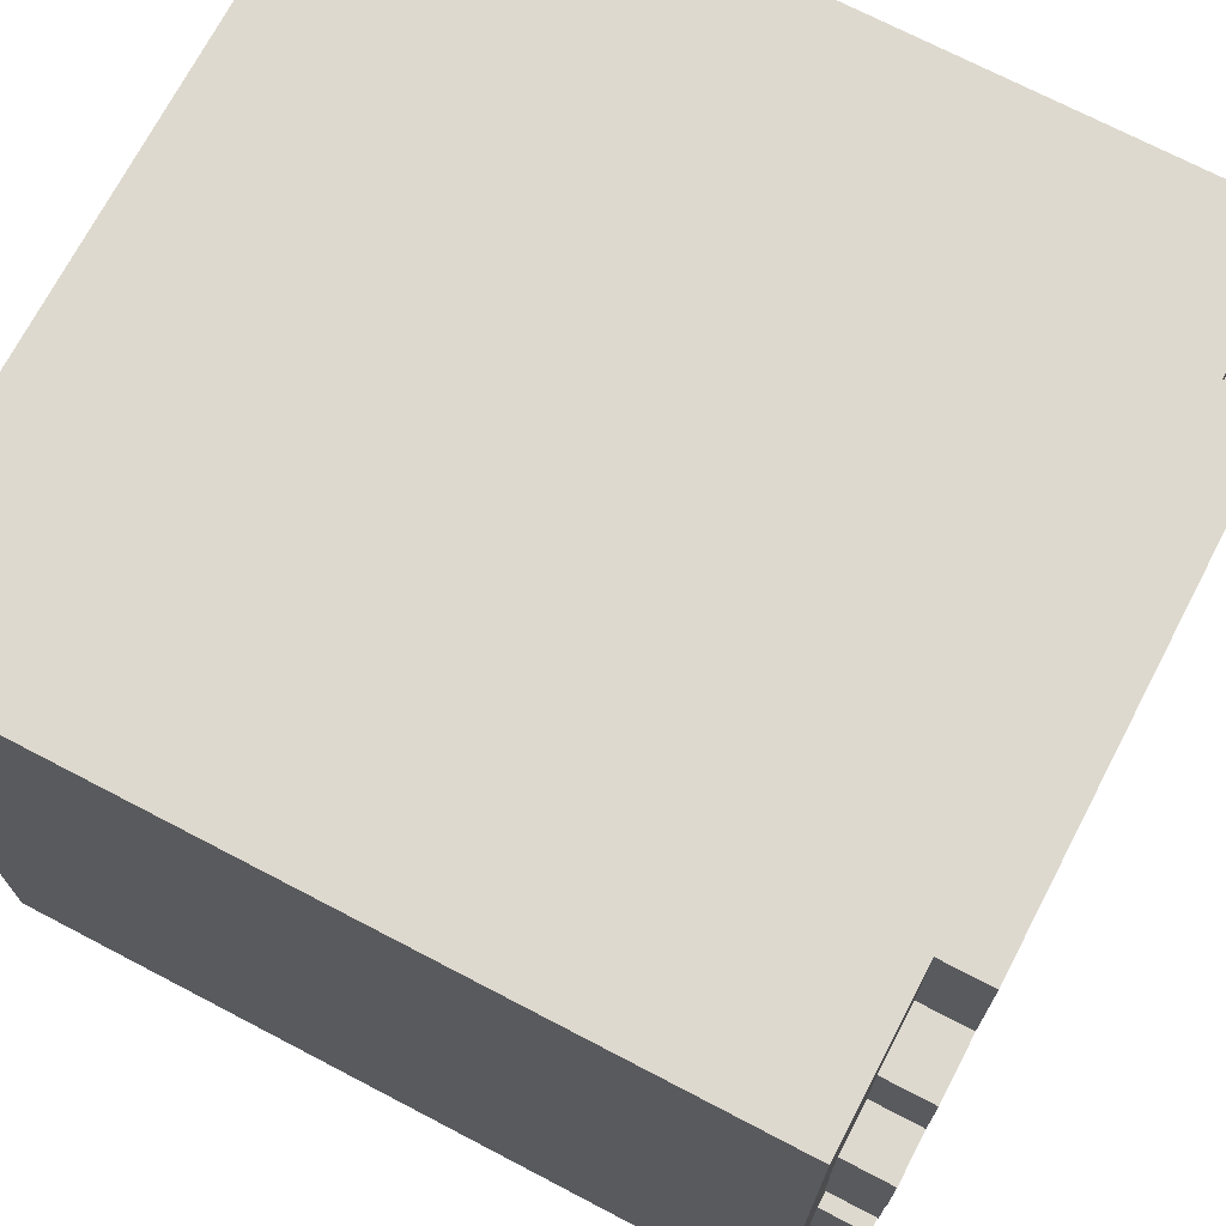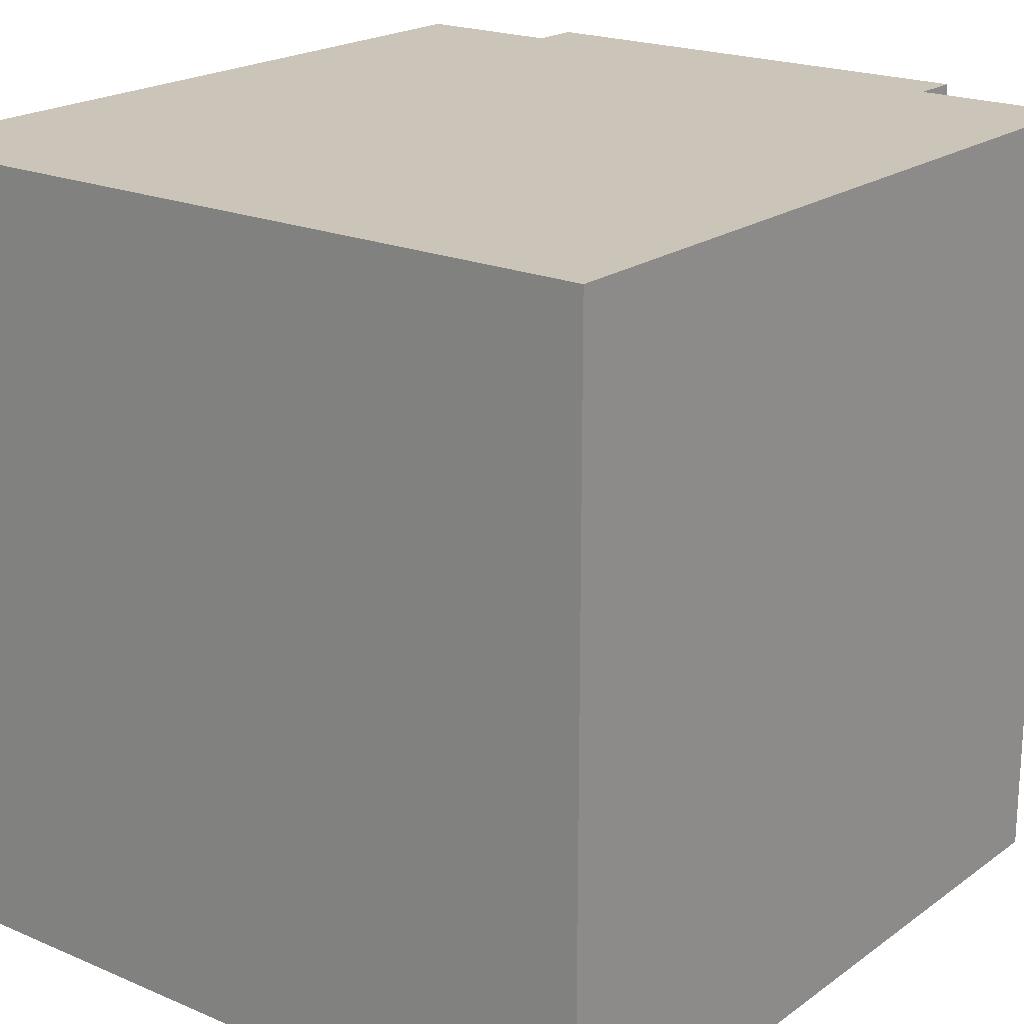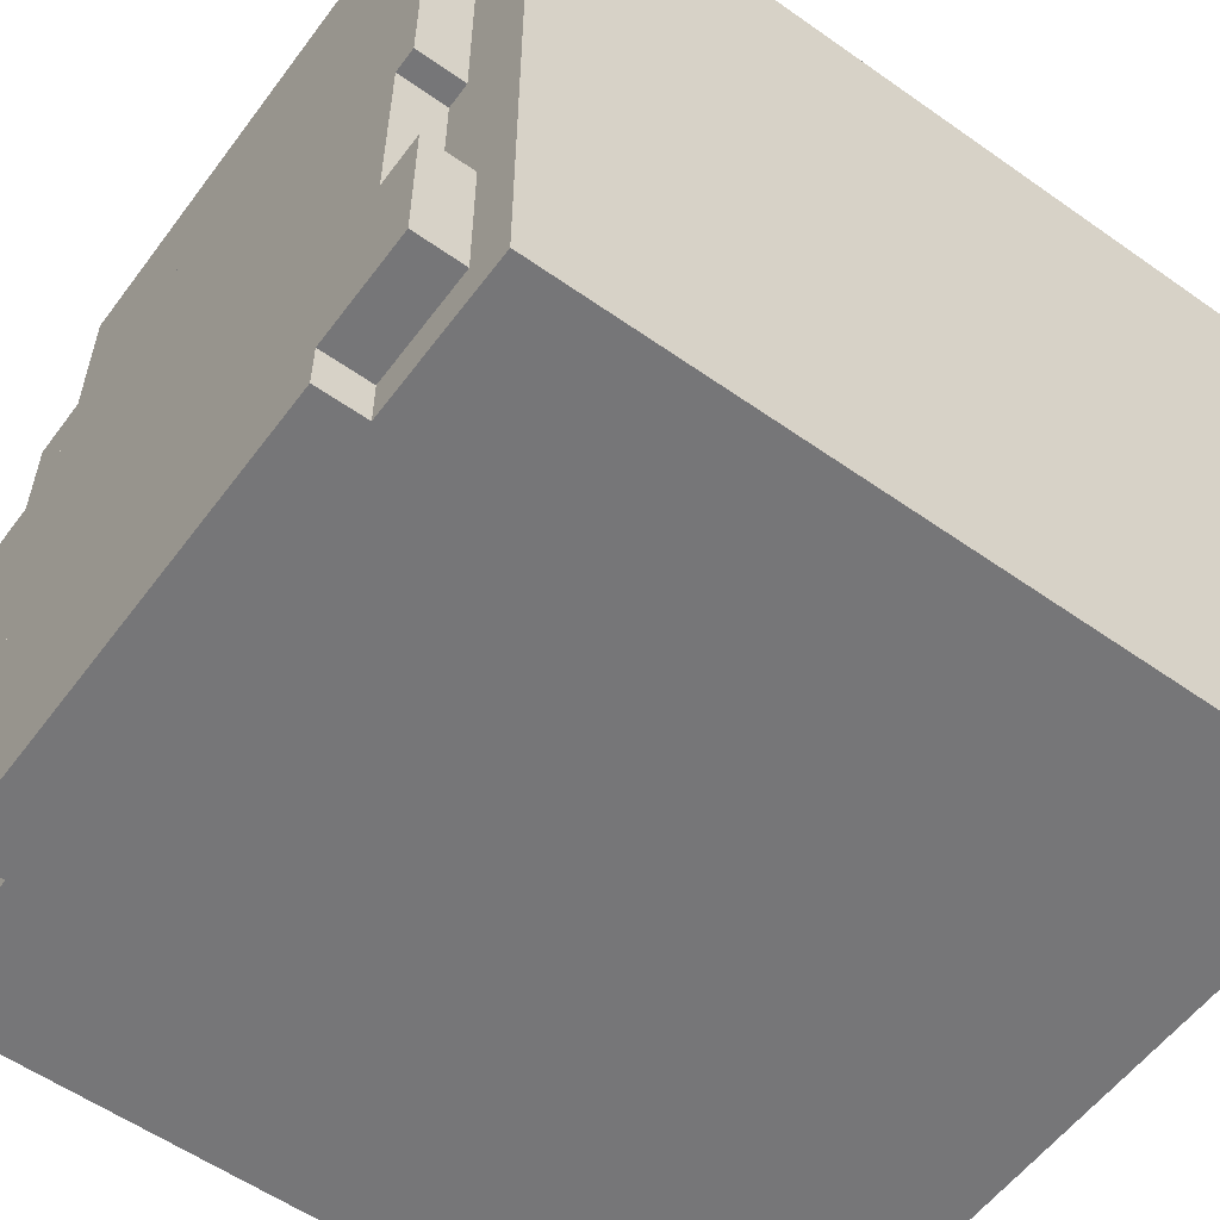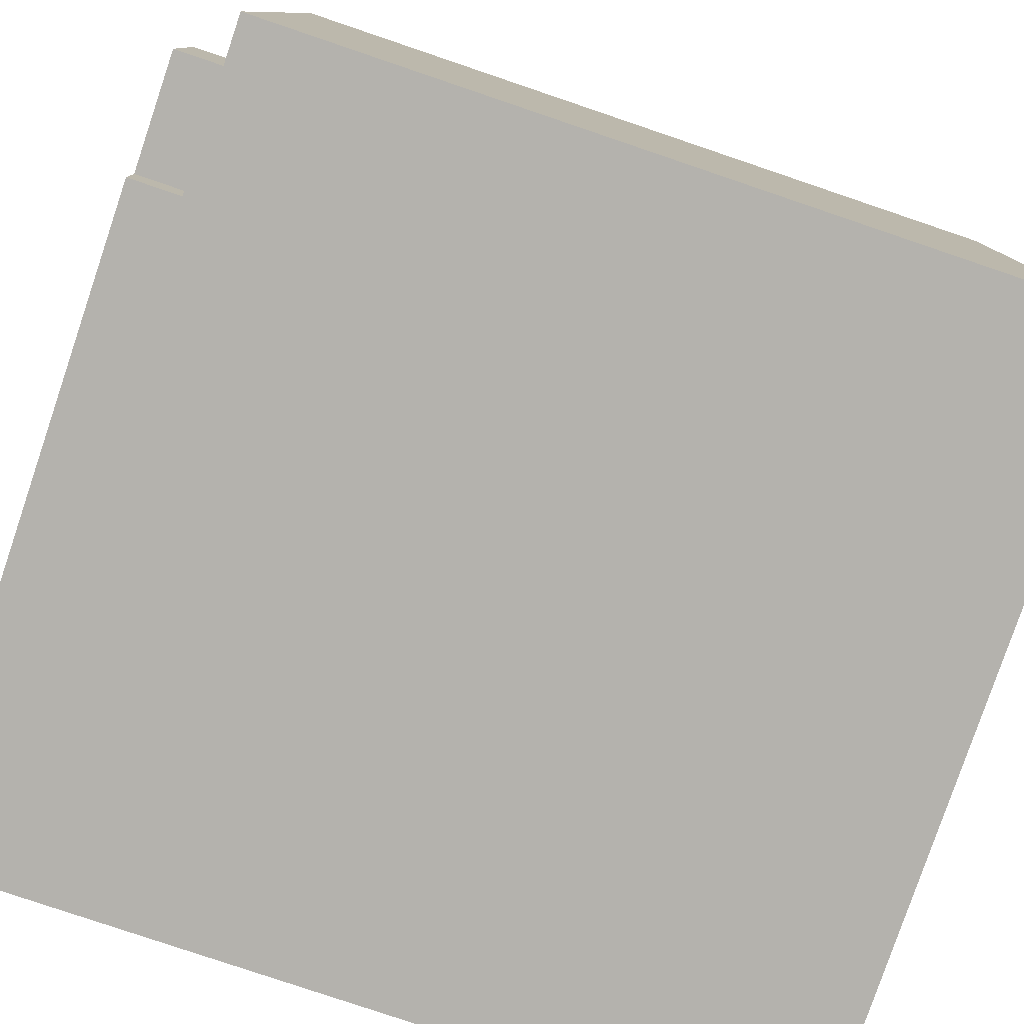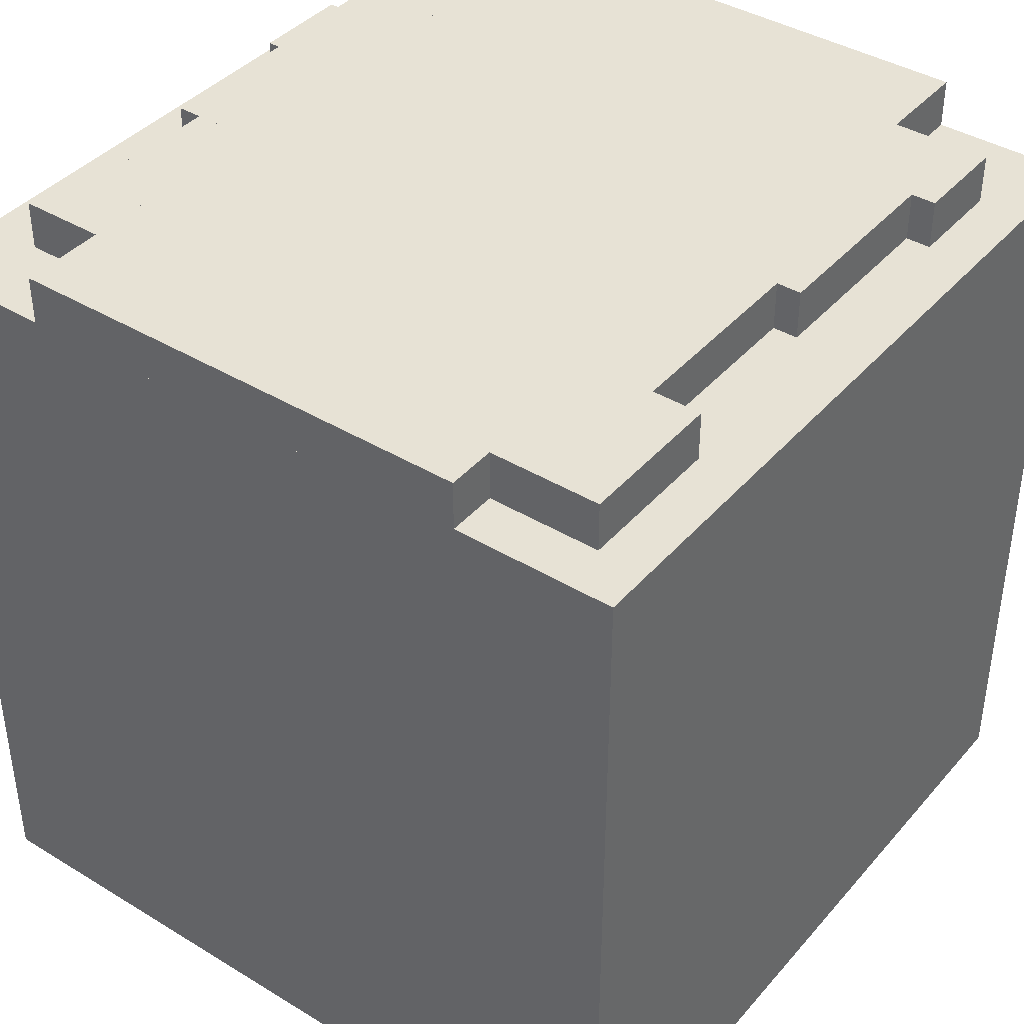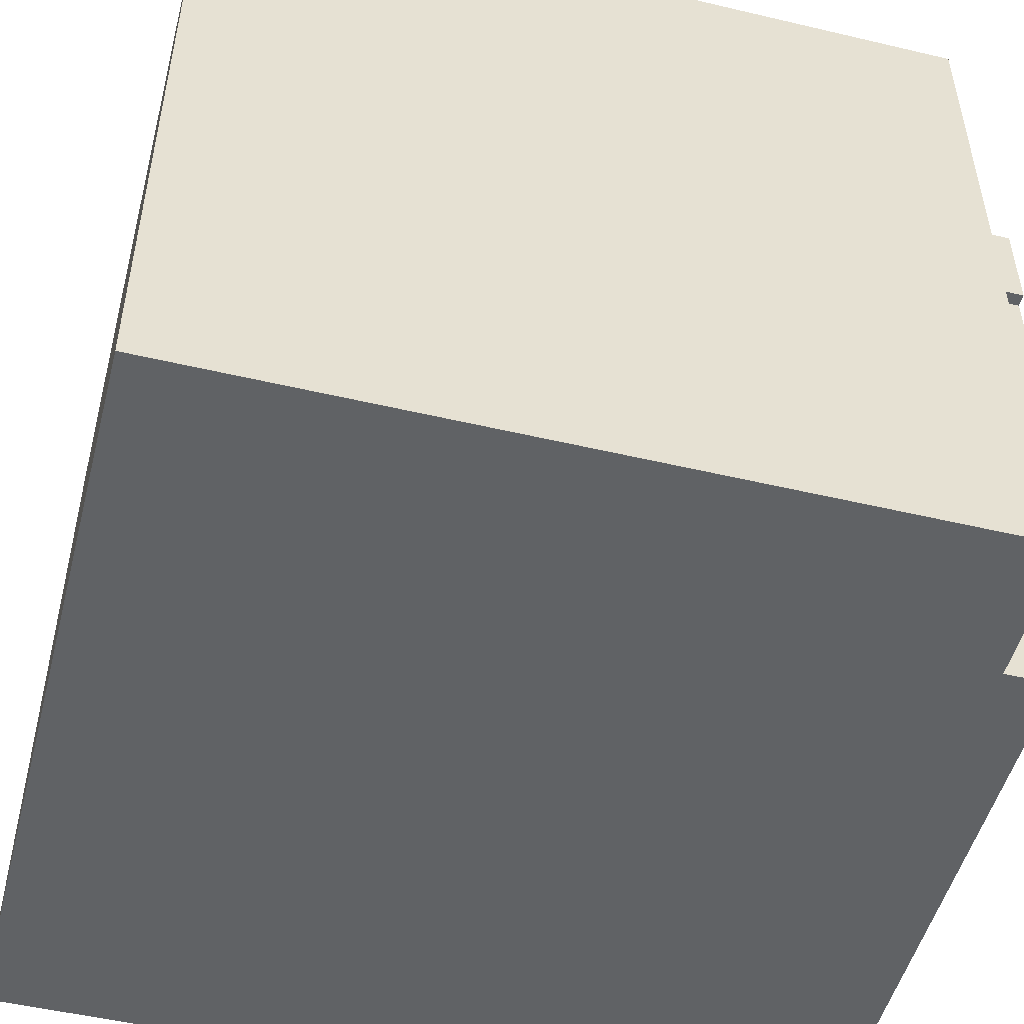
<metadata>
{"format":"obj","ext":"obj","renderer":"f3d","projection":"perspective","resolution":1024,"background":"white","views":[{"elev":71.6,"azim":117.6,"up":"+Z"},{"elev":20.3,"azim":37.9,"up":"+Z"},{"elev":-56.9,"azim":-126.3,"up":"+Z"},{"elev":-79.6,"azim":-108.7,"up":"+Z"},{"elev":40.4,"azim":-143.3,"up":"+Y"},{"elev":-50.5,"azim":75.5,"up":"+Z"}]}
</metadata>
<code>
o cube
v 0.5 1 0.5
v 0.5 1 -0.5
v 0.5 0 0.5
v 0.5 0 -0.5
v -0.5 1 -0.5
v -0.5 1 0.5
v -0.5 0 -0.5
v -0.5 0 0.5
f 4 7 5 2
f 3 4 2 1
f 8 3 1 6
f 7 8 6 5
f 6 1 2 5
f 7 4 3 8
o cube
v 0.3125 1.062 0.3125
v 0.3125 1.062 -0.3125
v 0.3125 1 0.3125
v 0.3125 1 -0.3125
v -0.3125 1.062 -0.3125
v -0.3125 1.062 0.3125
v -0.3125 1 -0.3125
v -0.3125 1 0.3125
f 12 15 13 10
f 11 12 10 9
f 16 11 9 14
f 15 16 14 13
f 14 9 10 13
f 15 12 11 16
o cube
v -0.2969 1.062 -0.3125
v -0.2969 1.062 -0.4375
v -0.2969 1 -0.3125
v -0.2969 1 -0.4375
v -0.4375 1.062 -0.4375
v -0.4375 1.062 -0.3125
v -0.4375 1 -0.4375
v -0.4375 1 -0.3125
f 20 23 21 18
f 19 20 18 17
f 24 19 17 22
f 23 24 22 21
f 22 17 18 21
f 23 20 19 24
o cube
v -0.3125 1.062 -0.25
v -0.3125 1.062 -0.3125
v -0.3125 1 -0.25
v -0.3125 1 -0.3125
v -0.4375 1.062 -0.3125
v -0.4375 1.062 -0.25
v -0.4375 1 -0.3125
v -0.4375 1 -0.25
f 28 31 29 26
f 27 28 26 25
f 32 27 25 30
f 31 32 30 29
f 30 25 26 29
f 31 28 27 32
o cube
v -0.3125 1.062 0
v -0.3125 1.062 -0.25
v -0.3125 1 0
v -0.3125 1 -0.25
v -0.375 1.062 -0.25
v -0.375 1.062 0
v -0.375 1 -0.25
v -0.375 1 0
f 36 39 37 34
f 35 36 34 33
f 40 35 33 38
f 39 40 38 37
f 38 33 34 37
f 39 36 35 40
o cube
v -0.3125 1.062 0.25
v -0.3125 1.062 0
v -0.3125 1 0.25
v -0.3125 1 0
v -0.4062 1.062 0
v -0.4062 1.062 0.25
v -0.4062 1 0
v -0.4062 1 0.25
f 44 47 45 42
f 43 44 42 41
f 48 43 41 46
f 47 48 46 45
f 46 41 42 45
f 47 44 43 48
o cube
v -0.3125 1.062 0.375
v -0.3125 1.062 0.25
v -0.3125 1 0.375
v -0.3125 1 0.25
v -0.4375 1.062 0.25
v -0.4375 1.062 0.375
v -0.4375 1 0.25
v -0.4375 1 0.375
f 52 55 53 50
f 51 52 50 49
f 56 51 49 54
f 55 56 54 53
f 54 49 50 53
f 55 52 51 56
o cube
v 0.3125 1.062 -0.3125
v 0.3125 1.062 -0.5
v 0.3125 1 -0.3125
v 0.3125 1 -0.5
v -0.2969 1.062 -0.5
v -0.2969 1.062 -0.3125
v -0.2969 1 -0.5
v -0.2969 1 -0.3125
f 60 63 61 58
f 59 60 58 57
f 64 59 57 62
f 63 64 62 61
f 62 57 58 61
f 63 60 59 64
o cube
v 0.375 1.062 0.3125
v 0.375 1.062 0.1875
v 0.375 1 0.3125
v 0.375 1 0.1875
v 0.3125 1.062 0.1875
v 0.3125 1.062 0.3125
v 0.3125 1 0.1875
v 0.3125 1 0.3125
f 68 71 69 66
f 67 68 66 65
f 72 67 65 70
f 71 72 70 69
f 70 65 66 69
f 71 68 67 72
o cube
v 0.4375 1.062 0.1875
v 0.4375 1.062 0.0625
v 0.4375 1 0.1875
v 0.4375 1 0.0625
v 0.3125 1.062 0.0625
v 0.3125 1.062 0.1875
v 0.3125 1 0.0625
v 0.3125 1 0.1875
f 76 79 77 74
f 75 76 74 73
f 80 75 73 78
f 79 80 78 77
f 78 73 74 77
f 79 76 75 80
o cube
v 0.4219 1.062 0.0625
v 0.4219 1.062 -0.125
v 0.4219 1 0.0625
v 0.4219 1 -0.125
v 0.3125 1.062 -0.125
v 0.3125 1.062 0.0625
v 0.3125 1 -0.125
v 0.3125 1 0.0625
f 84 87 85 82
f 83 84 82 81
f 88 83 81 86
f 87 88 86 85
f 86 81 82 85
f 87 84 83 88
o cube
v 0.3906 1.062 -0.125
v 0.3906 1.062 -0.25
v 0.3906 1 -0.125
v 0.3906 1 -0.25
v 0.3125 1.062 -0.25
v 0.3125 1.062 -0.125
v 0.3125 1 -0.25
v 0.3125 1 -0.125
f 92 95 93 90
f 91 92 90 89
f 96 91 89 94
f 95 96 94 93
f 94 89 90 93
f 95 92 91 96
o cube
v 0.4219 1.062 -0.25
v 0.4219 1.062 -0.3906
v 0.4219 1 -0.25
v 0.4219 1 -0.3906
v 0.3125 1.062 -0.3906
v 0.3125 1.062 -0.25
v 0.3125 1 -0.3906
v 0.3125 1 -0.25
f 100 103 101 98
f 99 100 98 97
f 104 99 97 102
f 103 104 102 101
f 102 97 98 101
f 103 100 99 104
o cube
v -0.3125 1.062 0.3125
v -0.3125 1.062 0.5
v -0.3125 1 0.3125
v -0.3125 1 0.5
v 0.2969 1.062 0.5
v 0.2969 1.062 0.3125
v 0.2969 1 0.5
v 0.2969 1 0.3125
f 108 111 109 106
f 107 108 106 105
f 112 107 105 110
f 111 112 110 109
f 110 105 106 109
f 111 108 107 112

</code>
